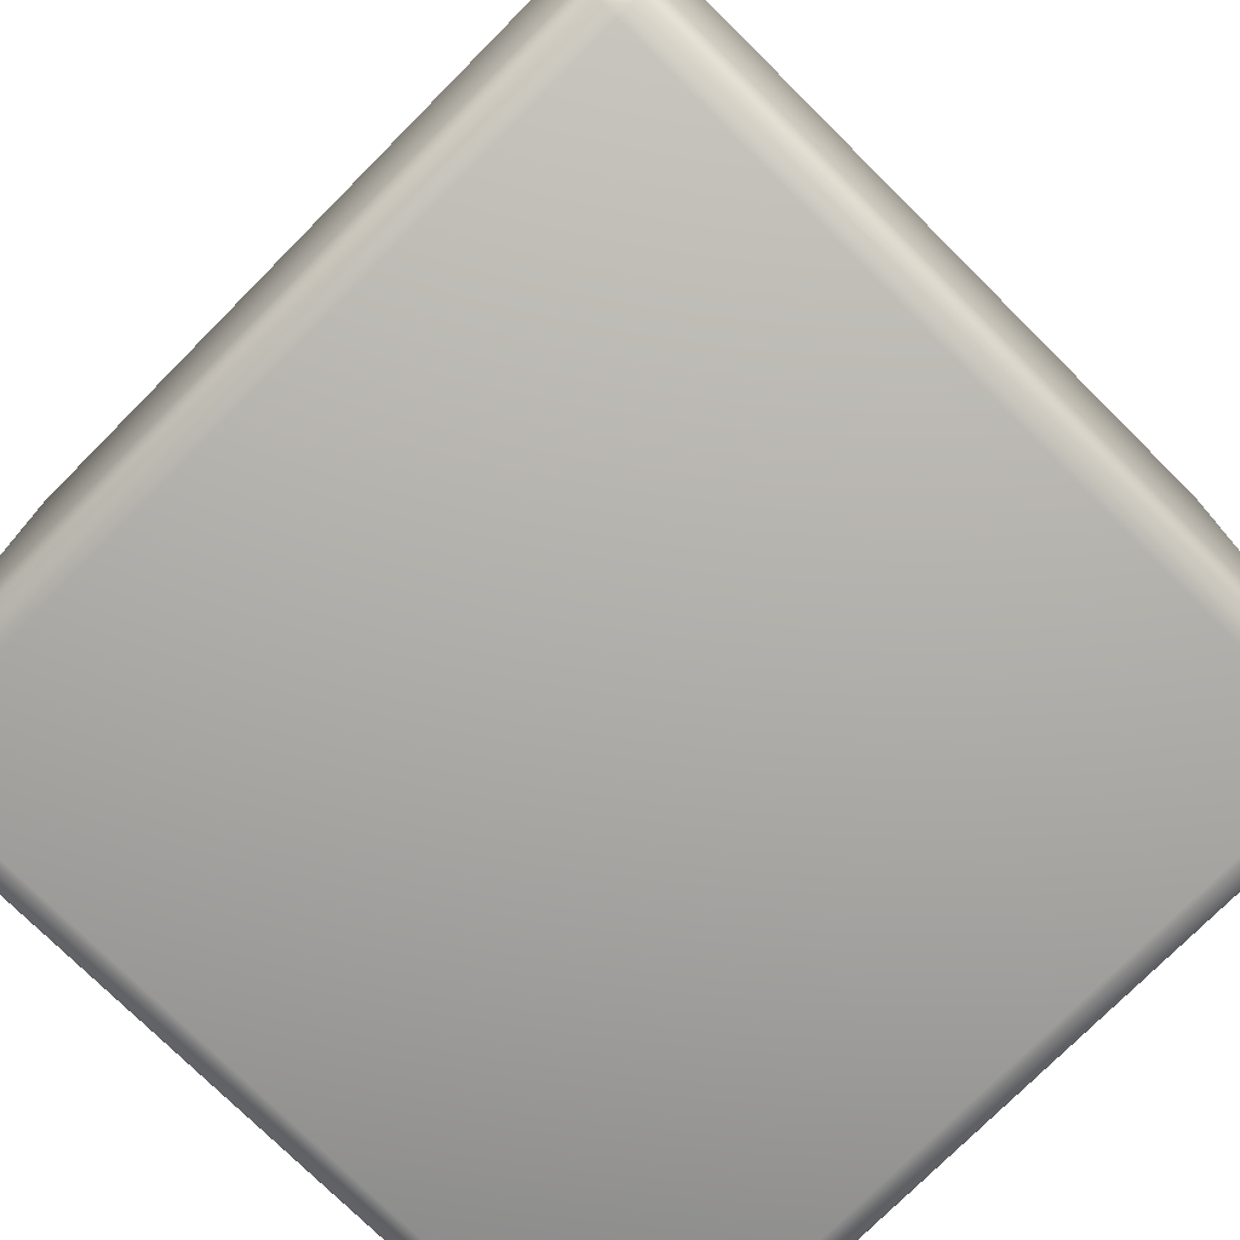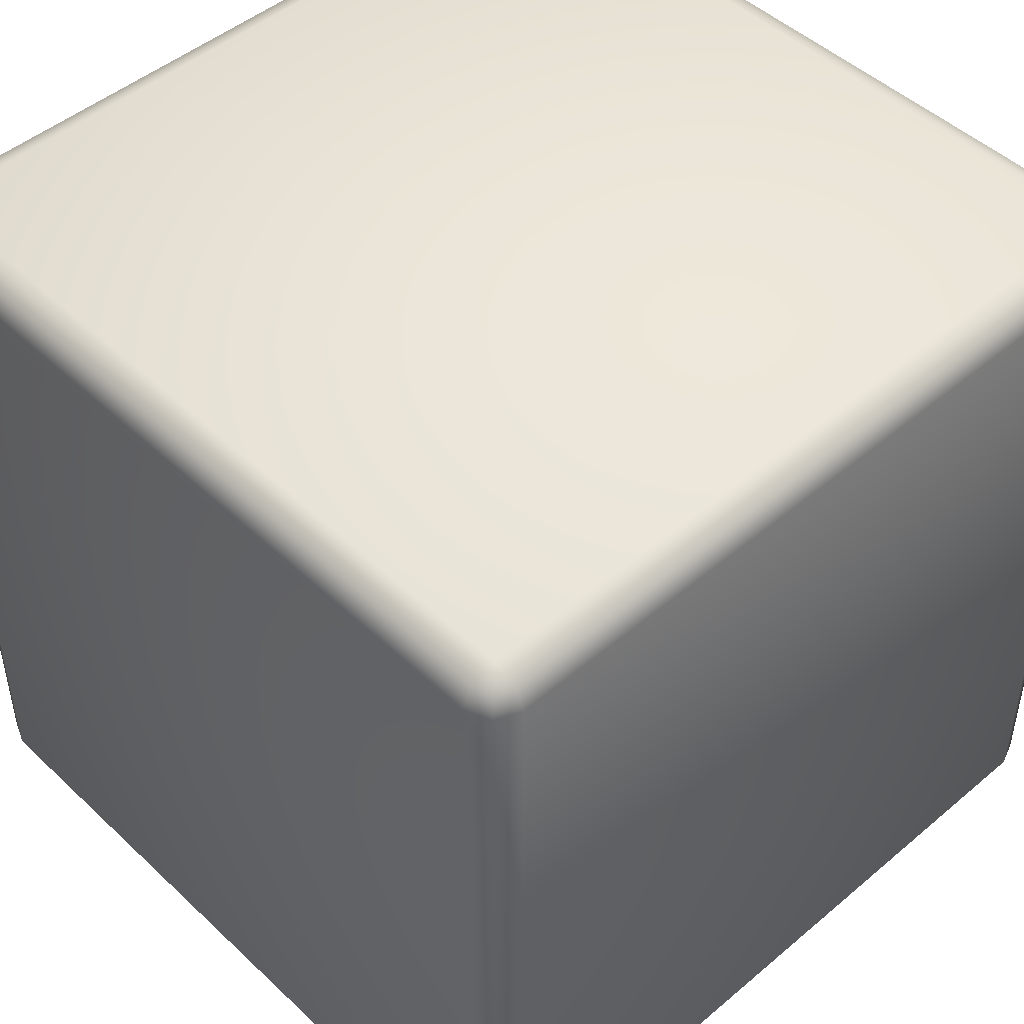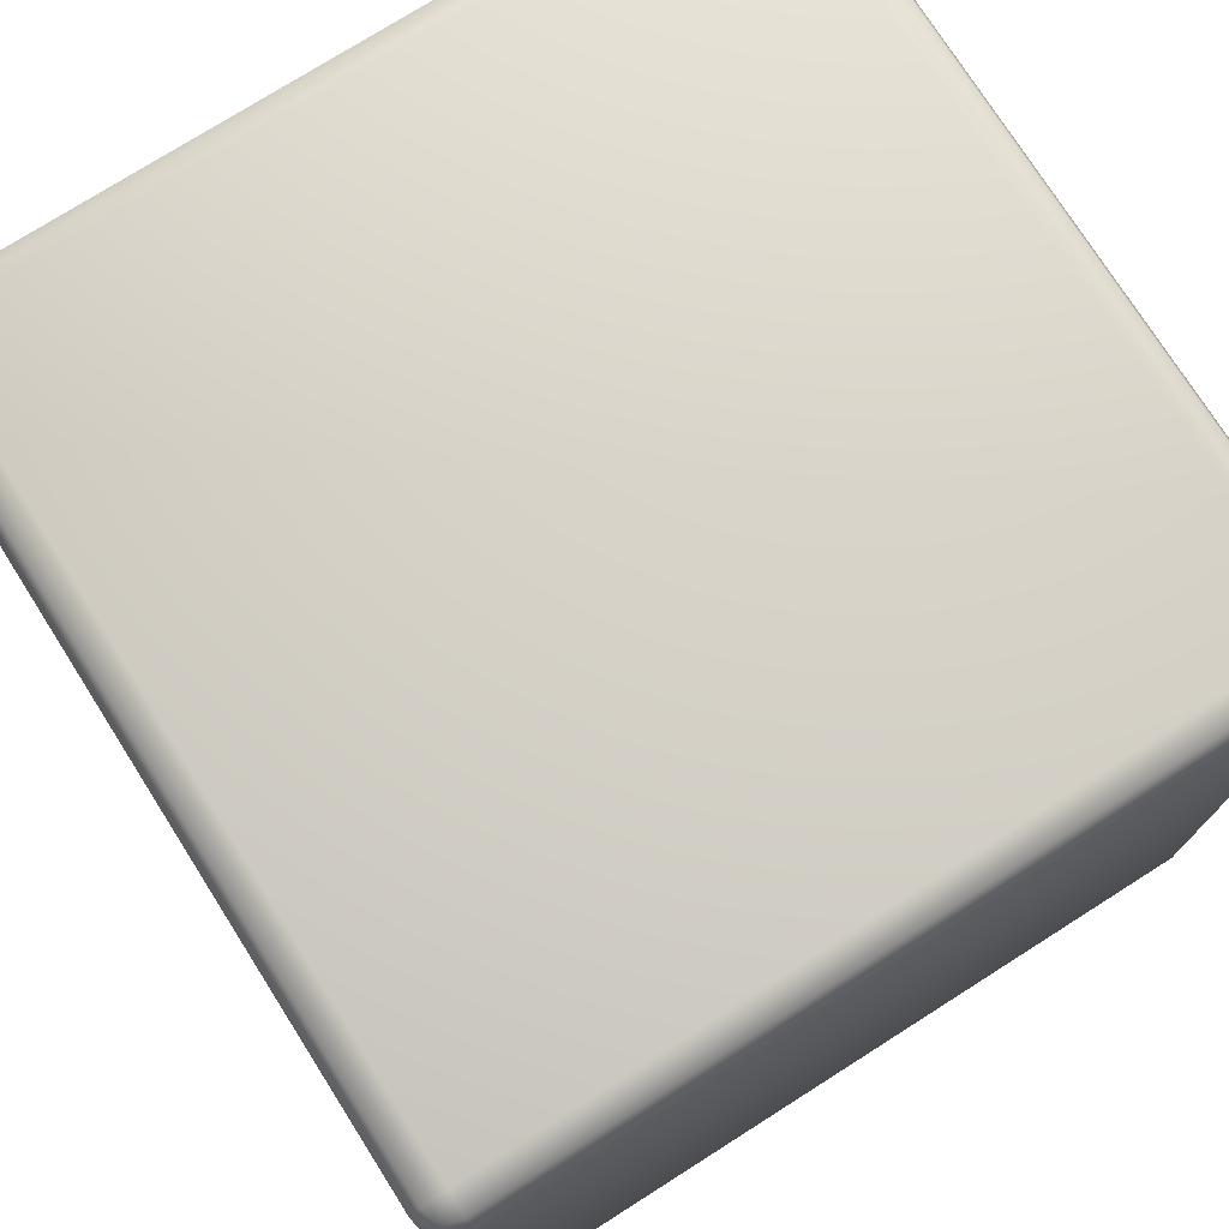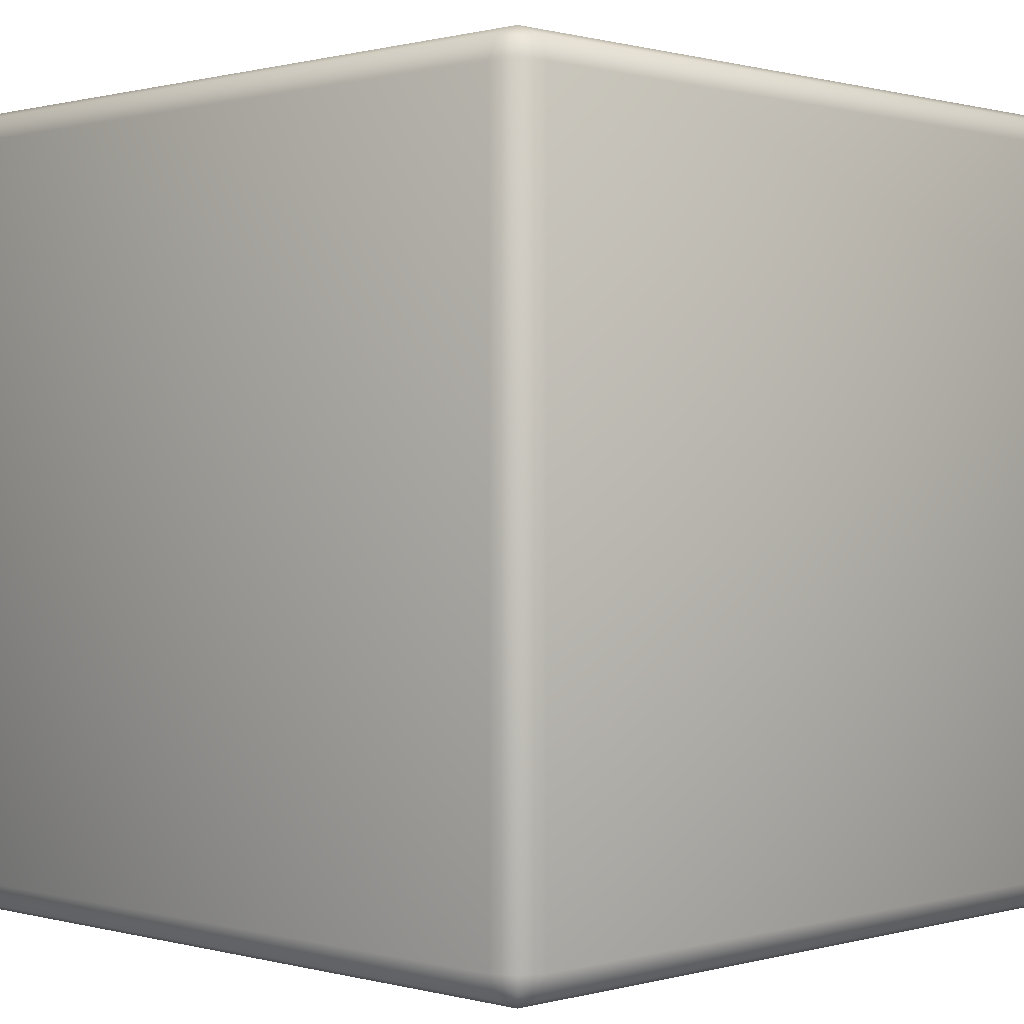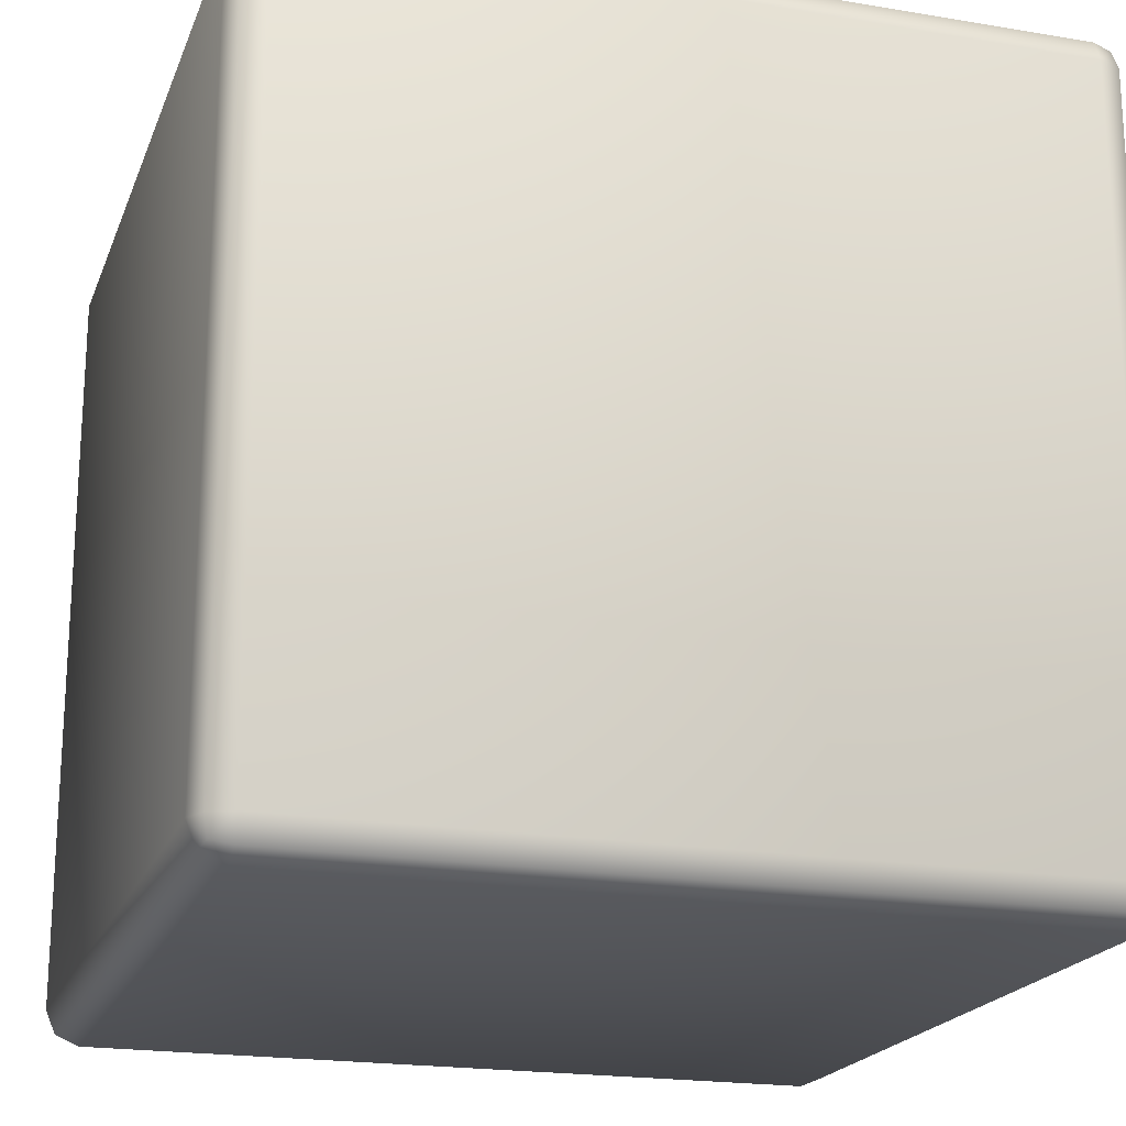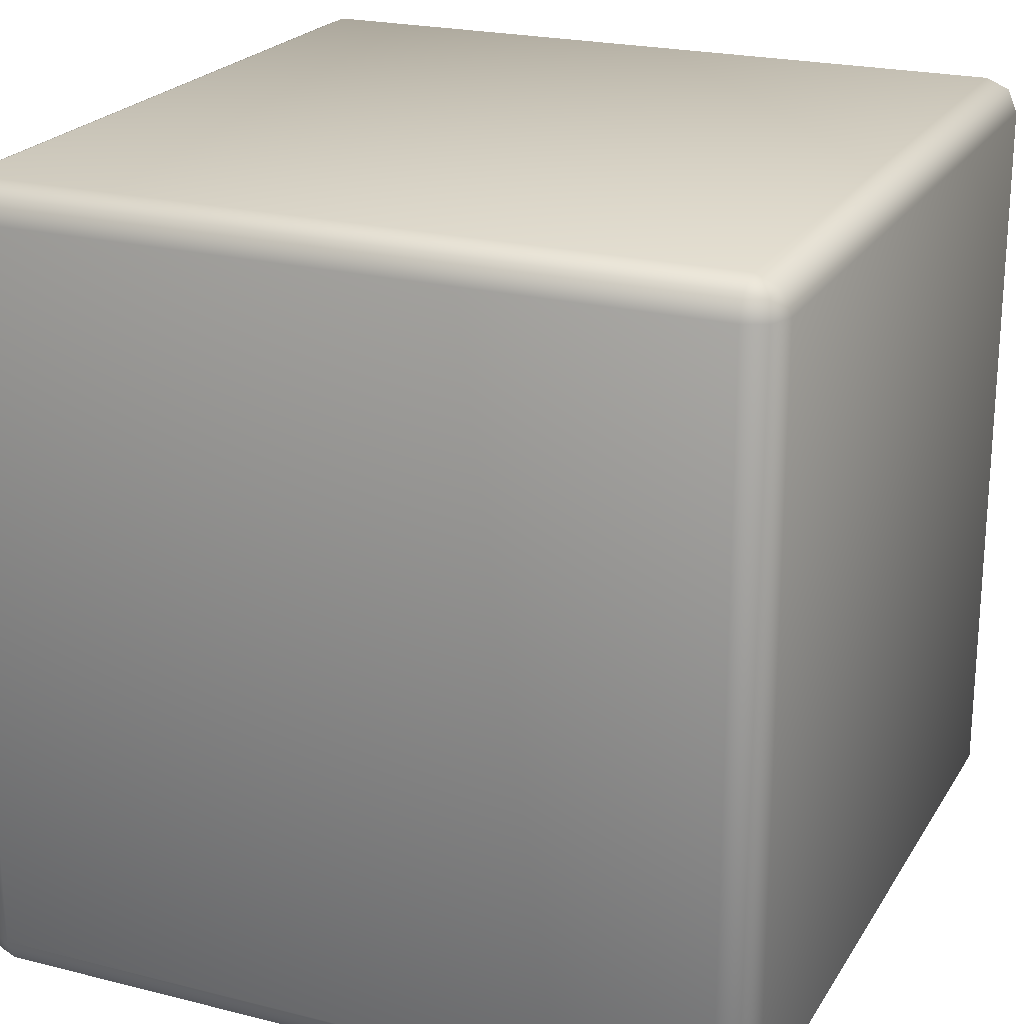
<metadata>
{"format":"obj","ext":"obj","renderer":"f3d","projection":"perspective","resolution":1024,"background":"white","views":[{"elev":-75.7,"azim":-134.8,"up":"+Y"},{"elev":47.6,"azim":136.5,"up":"+Y"},{"elev":75.4,"azim":57.6,"up":"+Z"},{"elev":0.5,"azim":134.5,"up":"+Y"},{"elev":-20.0,"azim":-107.2,"up":"+Z"},{"elev":22.2,"azim":113.6,"up":"+Z"}]}
</metadata>
<code>
o model_1
v -1.459 -3.488 -0.4878
v -1.482 -3.482 -0.4824
v -1.459 -3.459 -0.5
v -1.488 -3.459 -0.4878
v -1.459 -2.541 -0.5
v -1.488 -2.541 -0.4878
v -1.482 -2.518 -0.4824
v -0.541 -3.459 -0.5
v -0.541 -3.488 -0.4878
v -0.541 -2.541 -0.5
v -1.459 -2.512 -0.4878
v -0.541 -2.512 -0.4878
v -0.5176 -2.518 -0.4824
v -0.5122 -2.541 -0.4878
v -0.5122 -3.459 -0.4878
v -0.5176 -3.482 -0.4824
v -1.488 -3.488 -0.459
v -1.459 -3.5 -0.459
v -1.488 -3.488 0.459
v -1.459 -3.5 0.459
v -1.482 -3.482 0.4824
v -1.459 -3.488 0.4878
v -1.459 -3.459 0.5
v -0.541 -3.459 0.5
v -1.459 -2.541 0.5
v -0.541 -2.541 0.5
v -0.541 -2.512 0.4878
v -0.5176 -2.518 0.4824
v -0.541 -2.5 0.459
v -0.5122 -2.512 0.459
v -0.541 -2.5 -0.459
v -0.5122 -2.512 -0.459
v -0.5176 -2.518 -0.4824
v -1.459 -2.512 0.4878
v -1.459 -2.5 0.459
v -1.459 -2.5 -0.459
v -0.541 -2.512 -0.4878
v -1.459 -2.512 -0.4878
v -1.482 -2.518 0.4824
v -1.488 -2.541 0.4878
v -1.488 -3.459 0.4878
v -1.5 -3.459 0.459
v -1.488 -3.488 0.459
v -1.488 -3.488 -0.459
v -1.5 -2.541 0.459
v -1.5 -3.459 -0.459
v -1.5 -2.541 -0.459
v -1.488 -2.541 -0.4878
v -1.488 -3.459 -0.4878
v -1.482 -3.482 -0.4824
v -1.482 -3.482 -0.4824
v -1.459 -3.488 -0.4878
v -0.541 -3.5 -0.459
v -0.541 -3.488 -0.4878
v -0.5176 -3.482 -0.4824
v -0.5122 -3.488 -0.459
v -0.541 -3.5 0.459
v -0.541 -3.488 0.4878
v -0.5176 -3.482 0.4824
v -0.5122 -3.459 0.4878
v -0.5122 -2.541 0.4878
v -0.5 -2.541 0.459
v -0.5122 -2.512 0.459
v -0.5122 -2.512 -0.459
v -1.488 -2.512 0.459
v -1.488 -2.512 -0.459
v -1.482 -2.518 -0.4824
v -0.5122 -3.488 0.459
v -1.488 -2.512 0.459
v -1.488 -2.512 -0.459
v -1.482 -2.518 -0.4824
v -0.5176 -3.482 -0.4824
v -0.5122 -3.459 -0.4878
v -0.5 -3.459 -0.459
v -0.5 -2.541 -0.459
v -0.5 -3.459 0.459
v -0.5122 -3.488 0.459
v -0.5122 -3.488 -0.459
v -0.5122 -2.541 -0.4878
v -0.5176 -2.518 -0.4824
f 1 2 3
f 2 4 3
f 3 4 5
f 4 6 5
f 5 6 7
f 6 7 7
f 7 7 5
f 7 5 5
f 5 5 5
f 5 8 5
f 5 8 3
f 8 9 3
f 3 9 1
f 9 1 1
f 1 1 8
f 1 8 8
f 8 8 8
f 8 5 8
f 8 5 10
f 5 11 10
f 10 11 12
f 11 12 12
f 12 12 12
f 12 13 12
f 12 13 10
f 13 14 10
f 10 14 8
f 14 15 8
f 8 15 16
f 15 16 16
f 16 16 17
f 16 17 17
f 17 17 17
f 17 18 17
f 17 18 19
f 18 20 19
f 19 20 21
f 20 22 21
f 21 22 23
f 22 24 23
f 23 24 25
f 24 26 25
f 25 26 27
f 26 28 27
f 27 28 29
f 28 30 29
f 29 30 31
f 30 32 31
f 31 32 33
f 32 33 33
f 33 33 25
f 33 25 25
f 25 25 25
f 25 27 25
f 25 27 34
f 27 29 34
f 34 29 35
f 29 31 35
f 35 31 36
f 31 37 36
f 36 37 38
f 37 38 38
f 38 38 34
f 38 34 34
f 34 34 34
f 34 39 34
f 34 39 25
f 39 40 25
f 25 40 23
f 40 41 23
f 23 41 21
f 41 42 21
f 21 42 43
f 42 44 43
f 43 44 44
f 44 42 44
f 44 42 42
f 42 41 42
f 42 41 45
f 41 40 45
f 45 40 39
f 40 39 39
f 39 39 45
f 39 45 45
f 45 45 45
f 45 46 45
f 45 46 42
f 46 44 42
f 42 44 44
f 44 45 44
f 44 45 45
f 45 47 45
f 45 47 46
f 47 48 46
f 46 48 49
f 48 49 49
f 49 49 49
f 49 50 49
f 49 50 46
f 50 44 46
f 46 44 44
f 44 17 44
f 44 17 17
f 17 51 17
f 17 51 18
f 51 52 18
f 18 52 53
f 52 54 53
f 53 54 55
f 54 55 55
f 55 55 55
f 55 56 55
f 55 56 53
f 56 57 53
f 53 57 18
f 57 20 18
f 18 20 20
f 20 57 20
f 20 57 58
f 57 59 58
f 58 59 24
f 59 60 24
f 24 60 26
f 60 61 26
f 26 61 28
f 61 62 28
f 28 62 63
f 62 64 63
f 63 64 64
f 64 24 64
f 64 24 24
f 24 22 24
f 24 22 58
f 22 20 58
f 58 20 20
f 20 34 20
f 20 34 34
f 34 35 34
f 34 35 39
f 35 65 39
f 39 65 65
f 65 35 65
f 65 35 66
f 35 36 66
f 66 36 67
f 36 38 67
f 67 38 38
f 38 59 38
f 38 59 59
f 59 57 59
f 59 57 68
f 57 56 68
f 68 56 56
f 56 39 56
f 56 39 39
f 39 69 39
f 39 69 45
f 69 47 45
f 45 47 47
f 47 69 47
f 47 69 69
f 69 70 69
f 69 70 47
f 70 71 47
f 47 71 48
f 71 48 48
f 48 48 72
f 48 72 72
f 72 72 72
f 72 73 72
f 72 73 74
f 73 75 74
f 74 75 62
f 75 64 62
f 62 64 64
f 64 74 64
f 64 74 74
f 74 62 74
f 74 62 76
f 62 61 76
f 76 61 60
f 61 60 60
f 60 60 60
f 60 59 60
f 60 59 76
f 59 77 76
f 76 77 74
f 77 78 74
f 74 78 72
f 78 72 72
f 72 72 73
f 72 73 73
f 73 73 73
f 73 79 73
f 73 79 75
f 79 80 75
f 75 80 64
f 5 7 11
f 8 16 9
f 31 33 37

</code>
